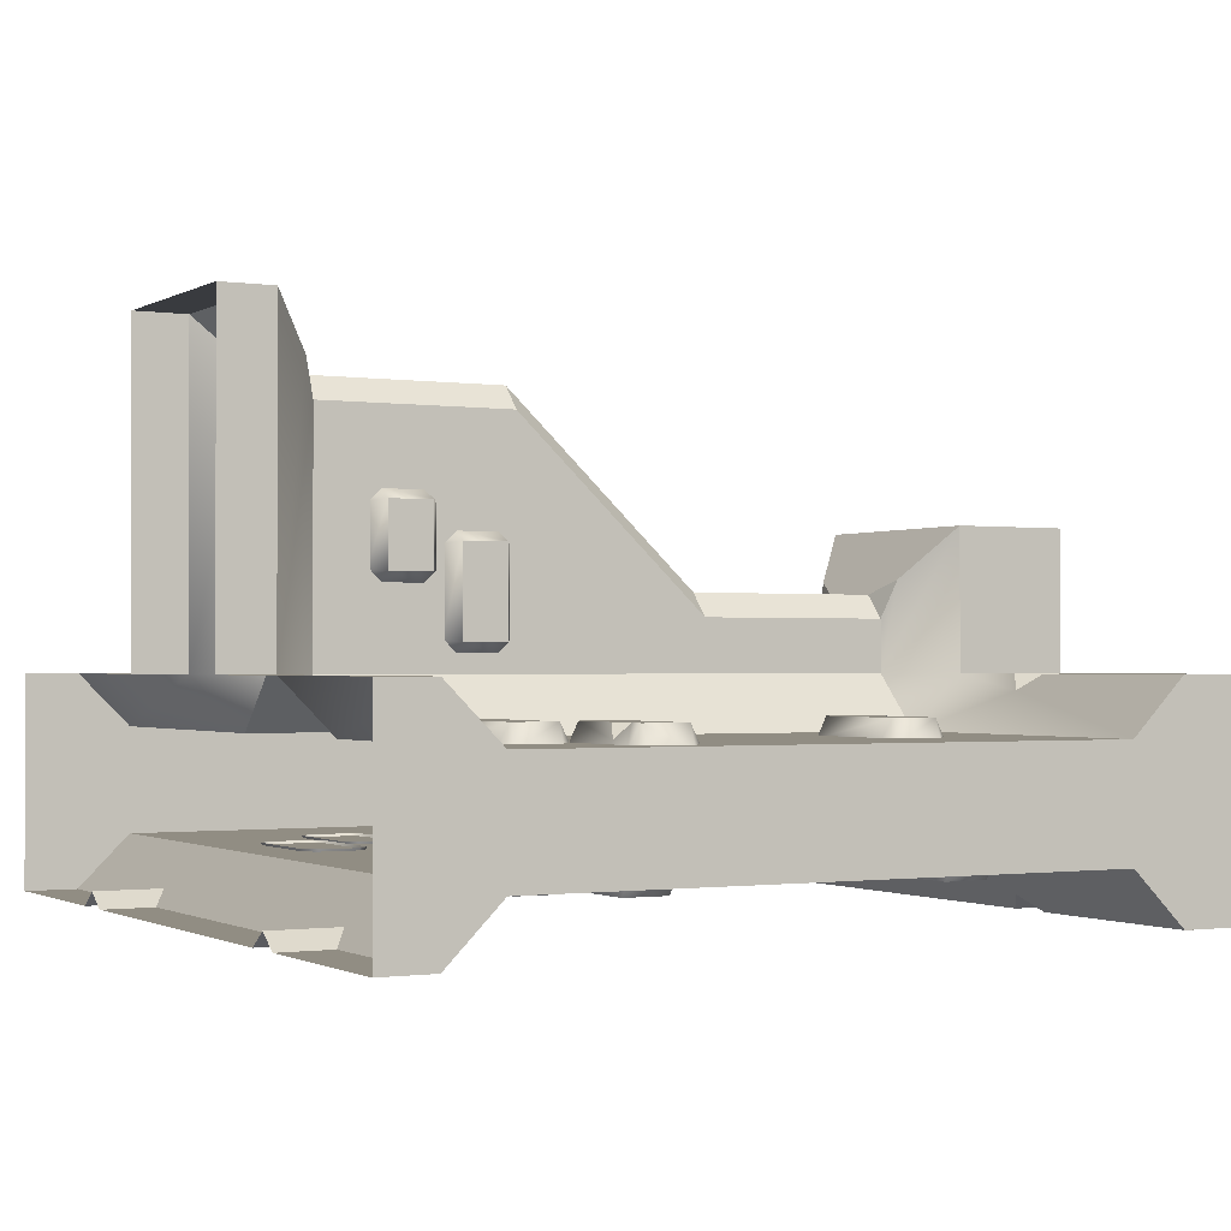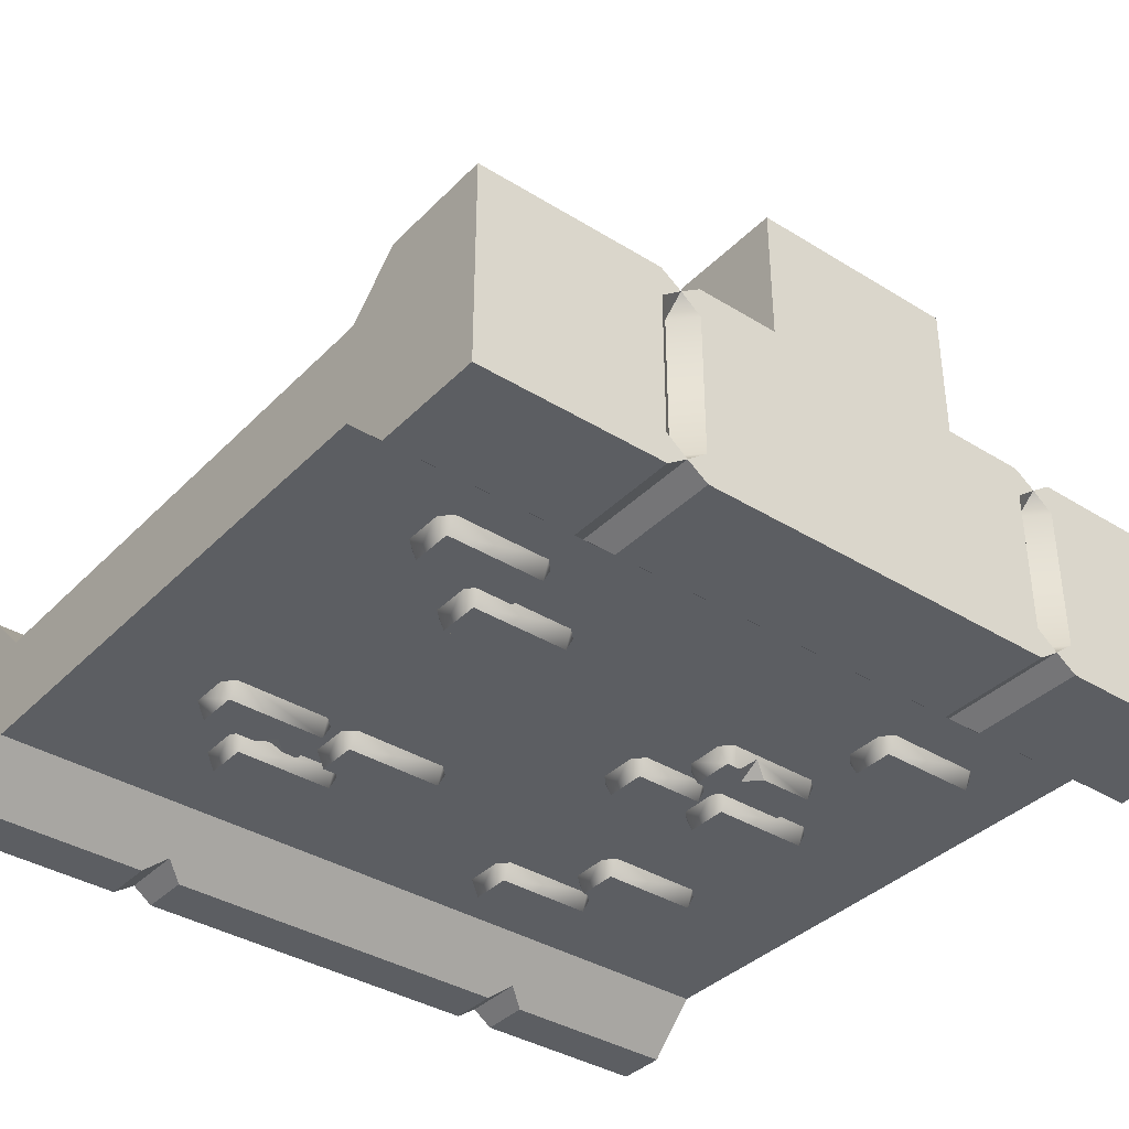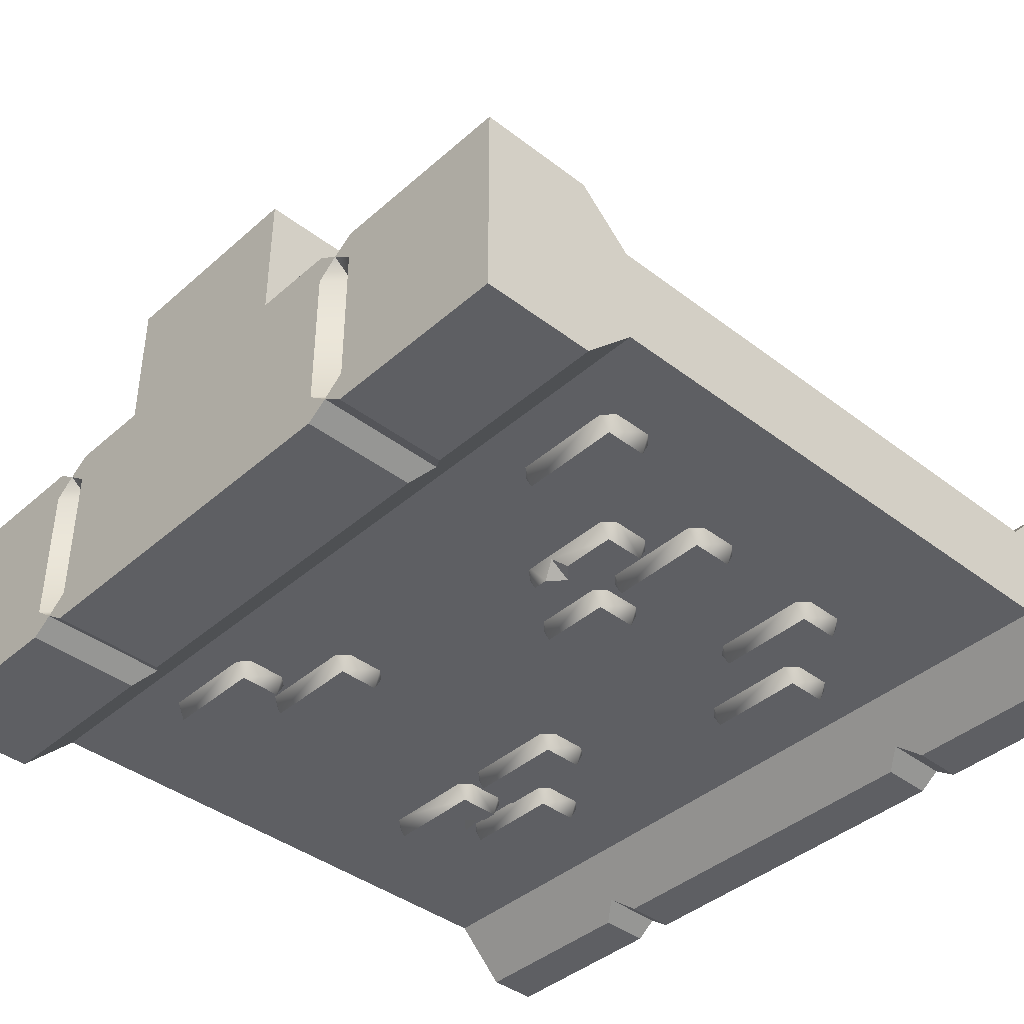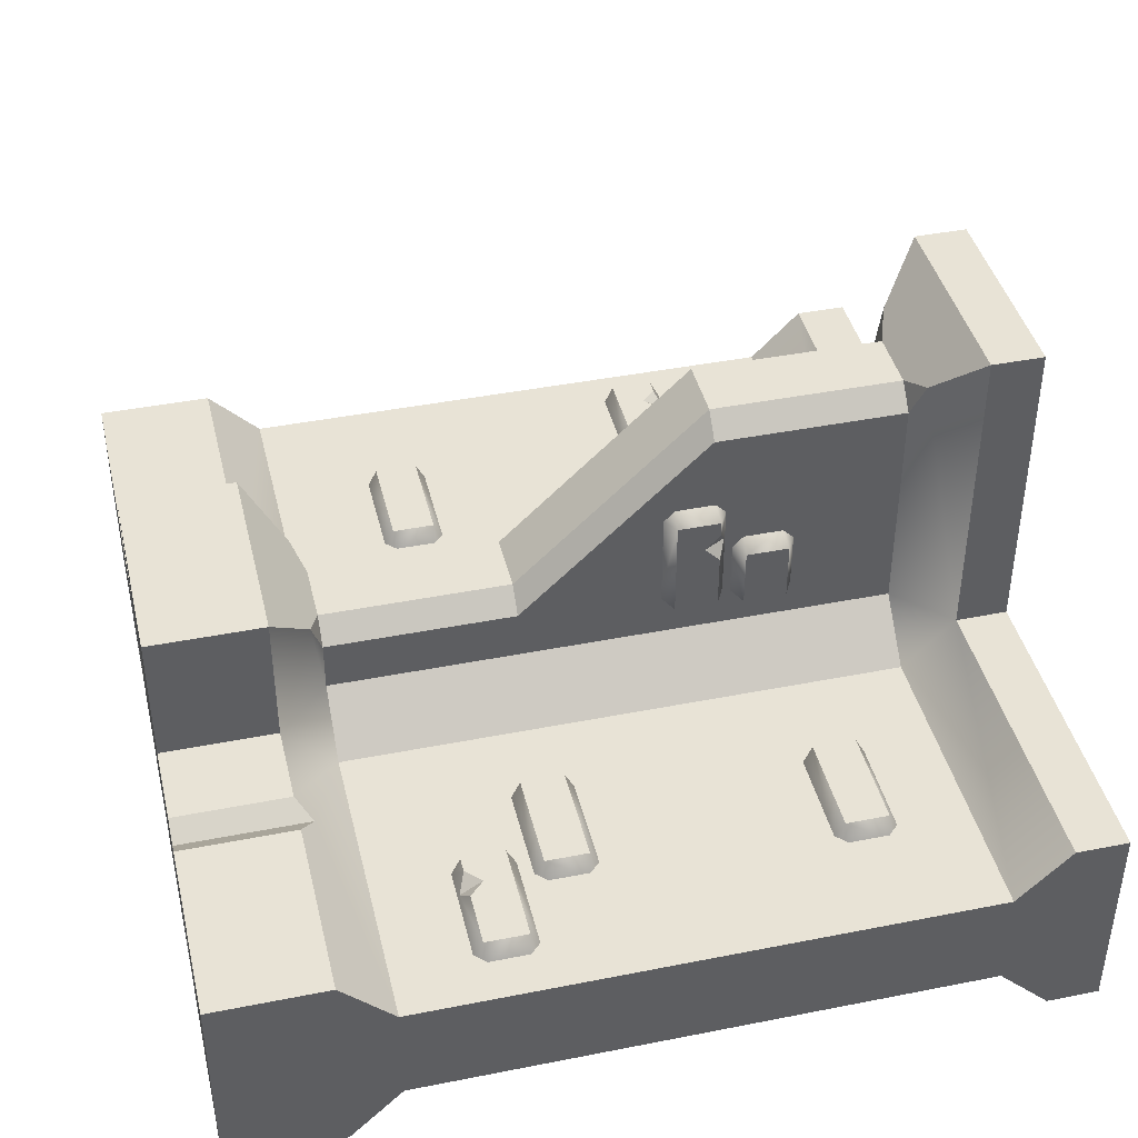
<metadata>
{"format":"obj","ext":"obj","renderer":"f3d","projection":"perspective","resolution":1024,"background":"white","views":[{"elev":-1.0,"azim":61.6,"up":"+Z"},{"elev":-37.4,"azim":141.6,"up":"+Z"},{"elev":-40.6,"azim":-133.1,"up":"+Z"},{"elev":41.8,"azim":-103.4,"up":"+Z"}]}
</metadata>
<code>
o wall_Tsplit_sloped
v -0.5 0.5 0.25
v 2 3.2 0.25
v -0.5 3.2 0.25
v -2 3.2 0.25
v 0.5 3.2 0.25
v -2 3.2 -0.25
v 2 0.5 -0.25
v -0.25 3.2 0.7419
v 0.25 1.4 1.592
v 0.15 1.4 1.7
v 0.15 2.3 0.85
v 0.25 2.3 0.7416
v -0.25 2.3 0.7416
v -0.15 2.3 0.85
v -0.15 1.4 1.7
v -0.25 1.4 1.592
v -0.5 -0 0.5
v -0.5 0.25 0.5
v -0.2499 3.2 0.5001
v 2 0.5 0.25
v 2 0.25 0.5
v 2 -0 0.5
v 0.5 -0 0.5
v 0.5 0.25 0.5
v 0.5 0.5 0.25
v -0.2499 0.5 0.5001
v 0.2501 0.5 0.5001
v -2 0.5 0.25
v -2 0.25 0.5
v -2 -0 0.5
v 2 0 -0.5
v -2 0 -0.5
v 2 0.25 -0.5
v -2 0.25 -0.5
v -2 0.5 -0.25
v 2 3.2 -0.25
v 0.9 0 -0.5
v 1.1 0 -0.5
v 1 0 -0.4293
v -1.1 0 -0.5
v -0.9 0 -0.5
v -1 0 -0.4293
v 1.1 0.25 -0.5
v 0.9 0.25 -0.5
v 1 0.3207 -0.4293
v -0.9 0.25 -0.5
v -1.1 0.25 -0.5
v -1 0.3207 -0.4293
v -0.5 0.25 2
v -0.5 -0 2
v 0.5 0.25 2
v 0.5 -0 2
v 0.15 3.2 0.85
v -0.15 3.2 0.85
v 0.25 0.5 1.592
v 0.15 0.5 1.7
v 0.3039 0.4461 1.765
v -0.15 0.5 1.7
v -0.25 0.5 1.592
v -0.3039 0.4461 1.765
v 0.8887 0.9897 0.2388
v 0.9477 1.049 0.2388
v 1.413 1.049 0.2388
v 1.472 0.9897 0.2388
v 1.472 0.8031 0.2388
v 1.413 0.7441 0.2388
v 0.9477 0.7441 0.2388
v 0.8887 0.8031 0.2388
v 0.9386 0.794 0.3298
v 0.9386 0.9988 0.3298
v 1.422 0.794 0.3298
v 1.422 0.9988 0.3298
v 1.808 1.126 0.3298
v 1.808 1.331 0.3298
v 1.325 1.126 0.3298
v 1.325 1.331 0.3298
v 1.275 1.322 0.2388
v 1.334 1.381 0.2388
v 1.799 1.381 0.2388
v 1.858 1.322 0.2388
v 1.858 1.135 0.2388
v 1.799 1.076 0.2388
v 1.334 1.076 0.2388
v 1.275 1.135 0.2388
v 1.659 1.076 0.2388
v 1.663 1.199 0.3298
v 1.589 1.126 0.3298
v 1.66 1.091 0.2656
v 1.736 1.126 0.3298
v 0.8844 2.669 0.2388
v 0.9434 2.728 0.2388
v 1.408 2.728 0.2388
v 1.467 2.669 0.2388
v 1.467 2.482 0.2388
v 1.408 2.423 0.2388
v 0.9434 2.423 0.2388
v 0.8844 2.482 0.2388
v 0.9344 2.473 0.3298
v 0.9344 2.678 0.3298
v 1.417 2.473 0.3298
v 1.417 2.678 0.3298
v -0.9312 1.085 0.2388
v -0.9902 1.144 0.2388
v -1.455 1.144 0.2388
v -1.514 1.085 0.2388
v -1.514 0.8987 0.2388
v -1.455 0.8398 0.2388
v -0.9902 0.8398 0.2388
v -0.9312 0.8987 0.2388
v -0.9811 0.8897 0.3298
v -0.9811 1.094 0.3298
v -1.464 0.8897 0.3298
v -1.464 1.094 0.3298
v -1.274 2.79 0.3298
v -1.274 2.585 0.3298
v -1.757 2.79 0.3298
v -1.757 2.585 0.3298
v -1.807 2.594 0.2388
v -1.748 2.535 0.2388
v -1.283 2.535 0.2388
v -1.224 2.594 0.2388
v -1.224 2.781 0.2388
v -1.283 2.84 0.2388
v -1.748 2.84 0.2388
v -1.807 2.781 0.2388
v -1.423 2.84 0.2388
v -1.419 2.717 0.3298
v -1.493 2.79 0.3298
v -1.422 2.825 0.2656
v -1.346 2.79 0.3298
v -0.8384 2.428 0.2388
v -0.8974 2.487 0.2388
v -1.362 2.487 0.2388
v -1.421 2.428 0.2388
v -1.421 2.241 0.2388
v -1.362 2.182 0.2388
v -0.8974 2.182 0.2388
v -0.8384 2.241 0.2388
v -0.8883 2.232 0.3298
v -0.8883 2.437 0.3298
v -1.371 2.232 0.3298
v -1.371 2.437 0.3298
v -0.2388 1.238 0.6308
v -0.2388 1.297 0.6897
v -0.2388 1.297 0.9554
v -0.2388 1.238 1.014
v -0.2388 1.051 1.014
v -0.2388 0.9922 0.9554
v -0.2388 0.9922 0.6897
v -0.2388 1.051 0.6308
v -0.3298 1.042 0.6807
v -0.3298 1.247 0.6807
v -0.3298 1.042 0.9644
v -0.3298 1.247 0.9644
v -0.3298 1.373 1.182
v -0.3298 1.578 1.182
v -0.3298 1.373 0.6986
v -0.3298 1.578 0.6986
v -0.2388 1.569 0.6487
v -0.2388 1.628 0.7077
v -0.2388 1.628 1.173
v -0.2388 1.569 1.232
v -0.2388 1.382 1.232
v -0.2388 1.323 1.173
v -0.2388 1.323 0.7077
v -0.2388 1.382 0.6487
v -0.2388 1.323 1.033
v -0.3298 1.446 1.036
v -0.3298 1.373 0.9629
v -0.2656 1.338 1.034
v -0.3298 1.373 1.11
v 0.2388 1.316 0.5792
v 0.2388 1.374 0.6382
v 0.2388 1.374 1.032
v 0.2388 1.316 1.091
v 0.2388 1.129 1.091
v 0.2388 1.07 1.032
v 0.2388 1.07 0.6382
v 0.2388 1.129 0.5792
v 0.3298 1.12 0.6292
v 0.3298 1.325 0.6292
v 0.3298 1.12 1.041
v 0.3298 1.325 1.041
v 1.039 2.641 -0.2388
v 0.9804 2.7 -0.2388
v 0.5155 2.7 -0.2388
v 0.4565 2.641 -0.2388
v 0.4565 2.454 -0.2388
v 0.5155 2.395 -0.2388
v 0.9804 2.395 -0.2388
v 1.039 2.454 -0.2388
v 0.9895 2.445 -0.3298
v 0.9895 2.65 -0.3298
v 0.5064 2.445 -0.3298
v 0.5064 2.65 -0.3298
v -0.5978 2.414 -0.3298
v -0.5978 2.209 -0.3298
v -1.081 2.414 -0.3298
v -1.081 2.209 -0.3298
v -1.131 2.218 -0.2388
v -1.072 2.159 -0.2388
v -0.6069 2.159 -0.2388
v -0.5479 2.218 -0.2388
v -0.5479 2.405 -0.2388
v -0.6069 2.464 -0.2388
v -1.072 2.464 -0.2388
v -1.131 2.405 -0.2388
v -0.7469 2.464 -0.2388
v -0.7433 2.34 -0.3298
v -0.8166 2.414 -0.3298
v -0.7458 2.449 -0.2656
v -0.67 2.414 -0.3298
v 0.93 1.261 -0.3298
v 0.93 1.466 -0.3298
v 1.413 1.261 -0.3298
v 1.413 1.466 -0.3298
v 1.463 1.457 -0.2388
v 1.404 1.516 -0.2388
v 0.9391 1.516 -0.2388
v 0.8801 1.457 -0.2388
v 0.8801 1.27 -0.2388
v 0.9391 1.212 -0.2388
v 1.404 1.212 -0.2388
v 1.463 1.27 -0.2388
v 1.079 1.212 -0.2388
v 1.075 1.335 -0.3298
v 1.149 1.261 -0.3298
v 1.078 1.226 -0.2656
v 1.002 1.261 -0.3298
v 1.408 2.958 -0.2388
v 1.349 3.017 -0.2388
v 0.8845 3.017 -0.2388
v 0.8256 2.958 -0.2388
v 0.8256 2.772 -0.2388
v 0.8845 2.713 -0.2388
v 1.349 2.713 -0.2388
v 1.408 2.772 -0.2388
v 1.359 2.763 -0.3298
v 1.359 2.967 -0.3298
v 0.8755 2.763 -0.3298
v 0.8755 2.967 -0.3298
v -1.055 2.907 -0.2388
v -1.114 2.966 -0.2388
v -1.579 2.966 -0.2388
v -1.638 2.907 -0.2388
v -1.638 2.72 -0.2388
v -1.579 2.661 -0.2388
v -1.114 2.661 -0.2388
v -1.055 2.72 -0.2388
v -1.105 2.711 -0.3298
v -1.105 2.916 -0.3298
v -1.588 2.711 -0.3298
v -1.588 2.916 -0.3298
v -0.7917 2.083 -0.2388
v -0.8506 2.142 -0.2388
v -1.316 2.142 -0.2388
v -1.375 2.083 -0.2388
v -1.375 1.896 -0.2388
v -1.316 1.837 -0.2388
v -0.8506 1.837 -0.2388
v -0.7917 1.896 -0.2388
v -0.8416 1.887 -0.3298
v -0.8416 2.092 -0.3298
v -1.325 1.887 -0.3298
v -1.325 2.092 -0.3298
v -0.3073 2.083 -0.2388
v -0.3663 2.142 -0.2388
v -0.6946 2.142 -0.2388
v -0.7536 2.083 -0.2388
v -0.7536 1.896 -0.2388
v -0.6946 1.837 -0.2388
v -0.3663 1.837 -0.2388
v -0.3073 1.896 -0.2388
v -0.3572 1.887 -0.3298
v -0.3572 2.092 -0.3298
v -0.7037 1.887 -0.3298
v -0.7037 2.092 -0.3298
v -0.7629 1.319 -0.2388
v -0.8219 1.378 -0.2388
v -1.287 1.378 -0.2388
v -1.346 1.319 -0.2388
v -1.346 1.133 -0.2388
v -1.287 1.074 -0.2388
v -0.8219 1.074 -0.2388
v -0.7629 1.133 -0.2388
v -0.8128 1.124 -0.3298
v -0.8128 1.328 -0.3298
v -1.296 1.124 -0.3298
v -1.296 1.328 -0.3298
v -0.3853 0.9759 -0.2388
v -0.4443 1.035 -0.2388
v -0.9092 1.035 -0.2388
v -0.9681 0.9759 -0.2388
v -0.9681 0.7893 -0.2388
v -0.9092 0.7303 -0.2388
v -0.4443 0.7303 -0.2388
v -0.3853 0.7893 -0.2388
v -0.4352 0.7802 -0.3298
v -0.4352 0.9849 -0.3298
v -0.9182 0.7802 -0.3298
v -0.9182 0.9849 -0.3298
v 0.8377 1.456 -0.2388
v 0.7787 1.515 -0.2388
v 0.3138 1.515 -0.2388
v 0.2548 1.456 -0.2388
v 0.2548 1.27 -0.2388
v 0.3138 1.211 -0.2388
v 0.7787 1.211 -0.2388
v 0.8377 1.27 -0.2388
v 0.7878 1.261 -0.3298
v 0.7878 1.466 -0.3298
v 0.3048 1.261 -0.3298
v 0.3048 1.466 -0.3298
v 1.211 1.135 -0.2388
v 1.152 1.194 -0.2388
v 0.6871 1.194 -0.2388
v 0.6282 1.135 -0.2388
v 0.6282 0.948 -0.2388
v 0.6871 0.8891 -0.2388
v 1.152 0.8891 -0.2388
v 1.211 0.948 -0.2388
v 1.161 0.939 -0.3298
v 1.161 1.144 -0.3298
v 0.6781 0.939 -0.3298
v 0.6781 1.144 -0.3298
v 0.2388 0.9836 0.8642
v 0.2388 1.043 0.9231
v 0.2388 1.043 1.196
v 0.2388 0.9836 1.255
v 0.2388 0.797 1.255
v 0.2388 0.738 1.196
v 0.2388 0.738 0.9231
v 0.2388 0.797 0.8642
v 0.3298 0.7879 0.9141
v 0.3298 0.9927 0.9141
v 0.3298 0.7879 1.205
v 0.3298 0.9927 1.205
v 0.25 3.2 0.7419
v 0.5001 3.45 0.5001
v -0.5 3.45 1.15
v -0.5 4 1.15
v 0.5 3.45 1.15
v 0.5 4 1.15
v 0.3039 3.254 0.9147
v -0.3039 3.254 0.9147
v 0.2501 3.2 0.5001
v 2 3.45 0.5
v 2 4 0.5
v -0.5 3.45 0.5
v -2 3.45 0.5
v -2 4 0.5
v 0.5 4 0.5
v 1.1 3.45 0.5
v 0.9 3.45 0.5
v 1 3.379 0.4293
v 1.1 4 0.5
v 0.9 4 0.5
v 1 4 0.4293
v -0.9 3.45 0.5
v -1.1 3.45 0.5
v -1 3.379 0.4293
v -1 4 0.4293
v 2 3.45 -0.5
v -2 3.45 -0.5
v -1.1 4 -0.5
v -1 4 -0.4293
v 1.1 4 -0.5
v 1 4 -0.4293
v 0.9 3.45 -0.5
v 1.1 3.45 -0.5
v 1 3.379 -0.4293
v -1.1 3.45 -0.5
v -0.9 3.45 -0.5
v -1 3.379 -0.4293
v -2 4 -0.5
v -0.9 4 -0.5
v -0.9 4 0.5
v -1.1 4 0.5
v -0.9 4 0.35
v -0.9 4 -0.35
v -1 3.9 -0.35
v -1 3.9 0.35
v -1.1 4 -0.35
v -1.1 4 0.35
v -0.5 4 0.5
v 2 4 -0.5
v 0.9 4 -0.5
v 0.9 4 -0.35
v 0.9 4 0.35
v 1 3.9 0.35
v 1 3.9 -0.35
v 1.1 4 0.35
v 1.1 4 -0.35
f 27 9 55
f 13 8 19
f 1 3 4 28
f 20 2 5 25
f 25 5 346 27
f 3 1 26 19
f 35 28 4 6
f 7 36 2 20
f 7 35 6 36
f 58 56 10 15
f 14 11 53 54
f 15 10 11 14
f 12 338 53 11
f 16 59 58 15
f 55 9 10 56
f 9 12 11 10
f 8 13 14 54
f 13 16 15 14
f 27 12 9
f 346 338 12
f 16 13 26
f 59 16 26
f 27 346 12
f 26 13 19
f 24 23 22 21
f 57 51 24
f 25 24 21 20
f 49 18 17 50
f 24 25 27
f 17 18 29 30
f 18 1 28 29
f 18 26 1
f 35 34 29 28
f 31 33 21 22
f 21 33 7 20
f 29 34 32 30
f 48 45 44 46
f 41 46 44 37
f 32 34 47 40
f 7 33 43 45
f 46 41 42 48
f 48 42 40 47
f 43 38 39 45
f 45 39 37 44
f 38 43 33 31
f 7 45 48 35
f 34 35 48 47
f 51 52 23 24
f 51 49 50 52
f 57 56 58 60
f 55 56 57
f 58 59 60
f 51 57 60 49
f 59 26 18
f 60 59 18
f 27 55 24
f 49 60 18
f 55 57 24
f 71 72 70 69
f 69 70 61 68
f 71 69 67 66
f 72 71 65 64
f 70 72 63 62
f 67 69 68
f 70 62 61
f 65 71 66
f 72 64 63
f 89 86 88
f 75 84 83
f 76 77 84 75
f 73 81 80 74
f 73 82 81
f 78 77 76
f 80 79 74
f 76 75 87 86
f 88 85 82
f 83 85 88
f 86 87 88
f 74 79 78 76
f 73 74 86 89
f 75 83 88 87
f 89 88 82 73
f 76 86 74
f 100 101 99 98
f 98 99 90 97
f 100 98 96 95
f 101 100 94 93
f 99 101 92 91
f 96 98 97
f 99 91 90
f 94 100 95
f 101 93 92
f 112 110 111 113
f 110 109 102 111
f 112 107 108 110
f 113 105 106 112
f 111 103 104 113
f 108 109 110
f 111 102 103
f 106 107 112
f 113 104 105
f 130 129 127
f 116 124 125
f 117 116 125 118
f 114 115 121 122
f 114 122 123
f 119 117 118
f 121 115 120
f 117 115 127
f 117 127 128 116
f 129 123 126
f 124 129 126
f 127 129 128
f 114 130 127 115
f 116 128 129 124
f 130 114 123 129
f 115 117 119 120
f 141 139 140 142
f 139 138 131 140
f 141 136 137 139
f 142 134 135 141
f 140 132 133 142
f 137 138 139
f 140 131 132
f 135 136 141
f 142 133 134
f 153 154 152 151
f 151 152 143 150
f 153 151 149 148
f 154 153 147 146
f 152 154 145 144
f 149 151 150
f 152 144 143
f 147 153 148
f 154 146 145
f 171 168 170
f 157 166 165
f 158 159 166 157
f 155 163 162 156
f 155 164 163
f 160 159 158
f 162 161 156
f 158 157 169 168
f 170 167 164
f 165 167 170
f 168 169 170
f 156 161 160 158
f 155 156 168 171
f 157 165 170 169
f 171 170 164 155
f 158 168 156
f 182 180 181 183
f 180 179 172 181
f 182 177 178 180
f 183 175 176 182
f 181 173 174 183
f 178 179 180
f 181 172 173
f 176 177 182
f 183 174 175
f 194 195 193 192
f 192 193 184 191
f 194 192 190 189
f 195 194 188 187
f 193 195 186 185
f 190 192 191
f 193 185 184
f 188 194 189
f 195 187 186
f 212 209 211
f 198 207 206
f 199 200 207 198
f 196 204 203 197
f 196 205 204
f 201 200 199
f 203 202 197
f 199 209 197
f 199 198 210 209
f 211 208 205
f 206 208 211
f 209 210 211
f 196 197 209 212
f 198 206 211 210
f 212 211 205 196
f 229 226 228
f 215 224 223
f 216 217 224 215
f 213 221 220 214
f 213 222 221
f 218 217 216
f 220 219 214
f 197 202 201 199
f 216 215 227 226
f 228 225 222
f 223 225 228
f 226 227 228
f 214 219 218 216
f 213 214 226 229
f 215 223 228 227
f 229 228 222 213
f 216 226 214
f 240 241 239 238
f 238 239 230 237
f 240 238 236 235
f 241 240 234 233
f 239 241 232 231
f 236 238 237
f 239 231 230
f 234 240 235
f 241 233 232
f 252 253 251 250
f 250 251 242 249
f 252 250 248 247
f 253 252 246 245
f 251 253 244 243
f 248 250 249
f 251 243 242
f 246 252 247
f 253 245 244
f 264 265 263 262
f 262 263 254 261
f 264 262 260 259
f 265 264 258 257
f 263 265 256 255
f 260 262 261
f 263 255 254
f 258 264 259
f 265 257 256
f 276 277 275 274
f 274 275 266 273
f 276 274 272 271
f 277 276 270 269
f 275 277 268 267
f 272 274 273
f 275 267 266
f 270 276 271
f 277 269 268
f 288 289 287 286
f 286 287 278 285
f 288 286 284 283
f 289 288 282 281
f 287 289 280 279
f 284 286 285
f 287 279 278
f 282 288 283
f 289 281 280
f 300 301 299 298
f 298 299 290 297
f 300 298 296 295
f 301 300 294 293
f 299 301 292 291
f 296 298 297
f 299 291 290
f 294 300 295
f 301 293 292
f 312 313 311 310
f 310 311 302 309
f 312 310 308 307
f 313 312 306 305
f 311 313 304 303
f 308 310 309
f 311 303 302
f 306 312 307
f 313 305 304
f 324 325 323 322
f 322 323 314 321
f 324 322 320 319
f 325 324 318 317
f 323 325 316 315
f 320 322 321
f 323 315 314
f 318 324 319
f 325 317 316
f 336 334 335 337
f 334 333 326 335
f 336 331 332 334
f 337 329 330 336
f 335 327 328 337
f 332 333 334
f 335 326 327
f 330 331 336
f 337 328 329
f 343 352 385 341
f 349 340 341 385
f 345 340 349 19
f 344 338 346
f 343 342 339 352
f 340 342 343 341
f 53 338 344
f 8 54 345
f 345 54 53 344
f 340 345 344 342
f 3 361 4
f 355 5 2
f 378 351 350 360
f 2 347 353 355
f 357 352 339 354
f 355 354 339 5
f 3 349 359 361
f 361 360 350 4
f 385 377 359 349
f 357 354 355 358
f 358 355 353 356
f 378 360 361 362
f 362 361 359 377
f 348 356 353 347
f 349 3 19
f 339 346 5
f 375 364 350 351
f 2 36 363 347
f 347 363 386 348
f 374 373 369 371
f 374 6 364 372
f 375 365 372 364
f 367 386 363 370
f 376 387 369 373
f 363 36 371 370
f 376 373 374 366
f 366 374 372 365
f 367 370 371 368
f 368 371 369 387
f 36 6 374 371
f 350 364 6 4
f 375 383 365
f 351 378 384
f 351 384 383 375
f 382 381 383 384
f 379 380 381 382
f 362 377 379
f 378 362 384
f 382 384 362
f 366 365 383
f 376 366 380
f 381 380 366
f 379 382 362
f 383 381 366
f 380 388 387 376
f 377 385 379
f 385 352 388 380
f 348 392 356
f 386 367 393
f 386 393 392 348
f 391 390 392 393
f 388 389 390 391
f 368 387 388
f 367 368 393
f 391 393 368
f 358 356 392
f 357 358 389
f 390 389 358
f 388 391 368
f 392 390 358
f 352 389 388
f 389 352 357
f 379 385 380
f 342 344 346 339
f 8 345 19

</code>
